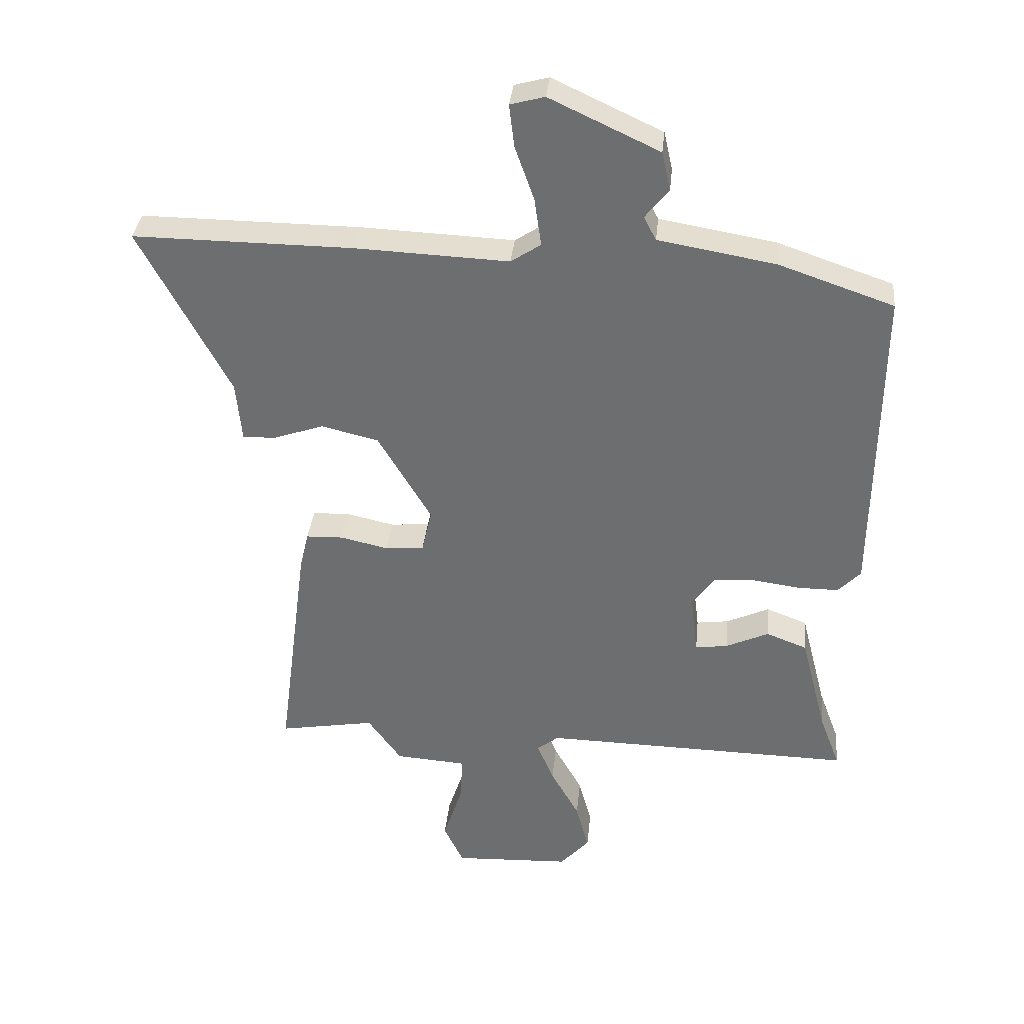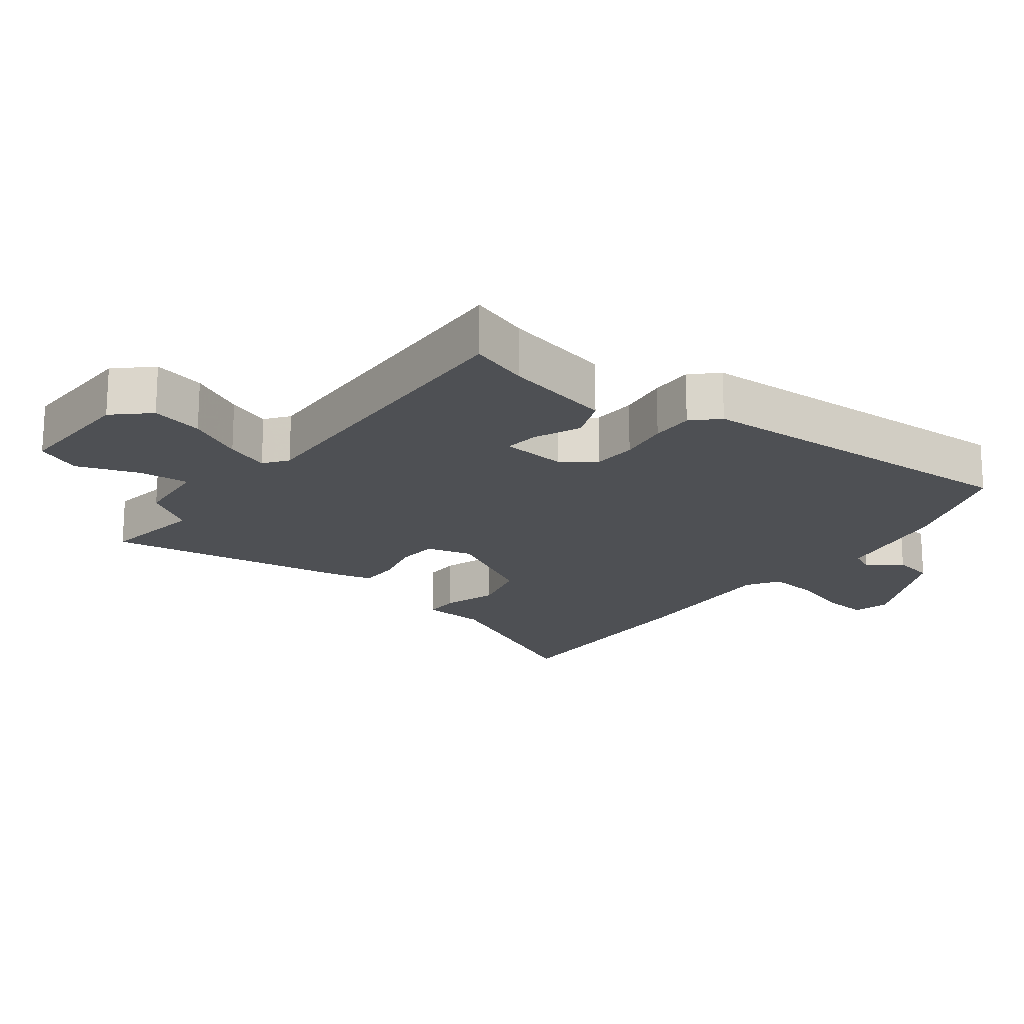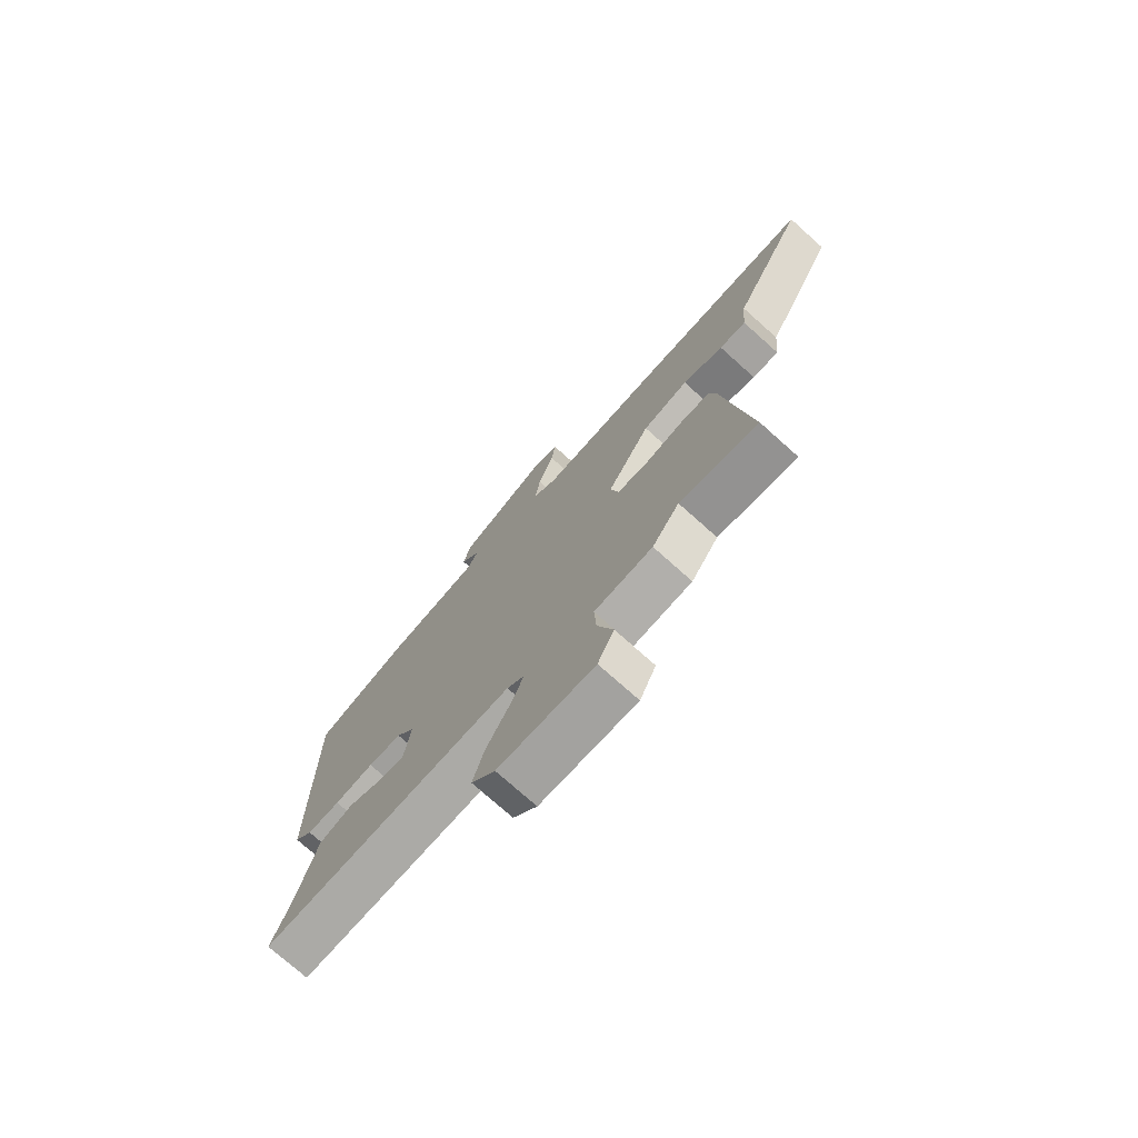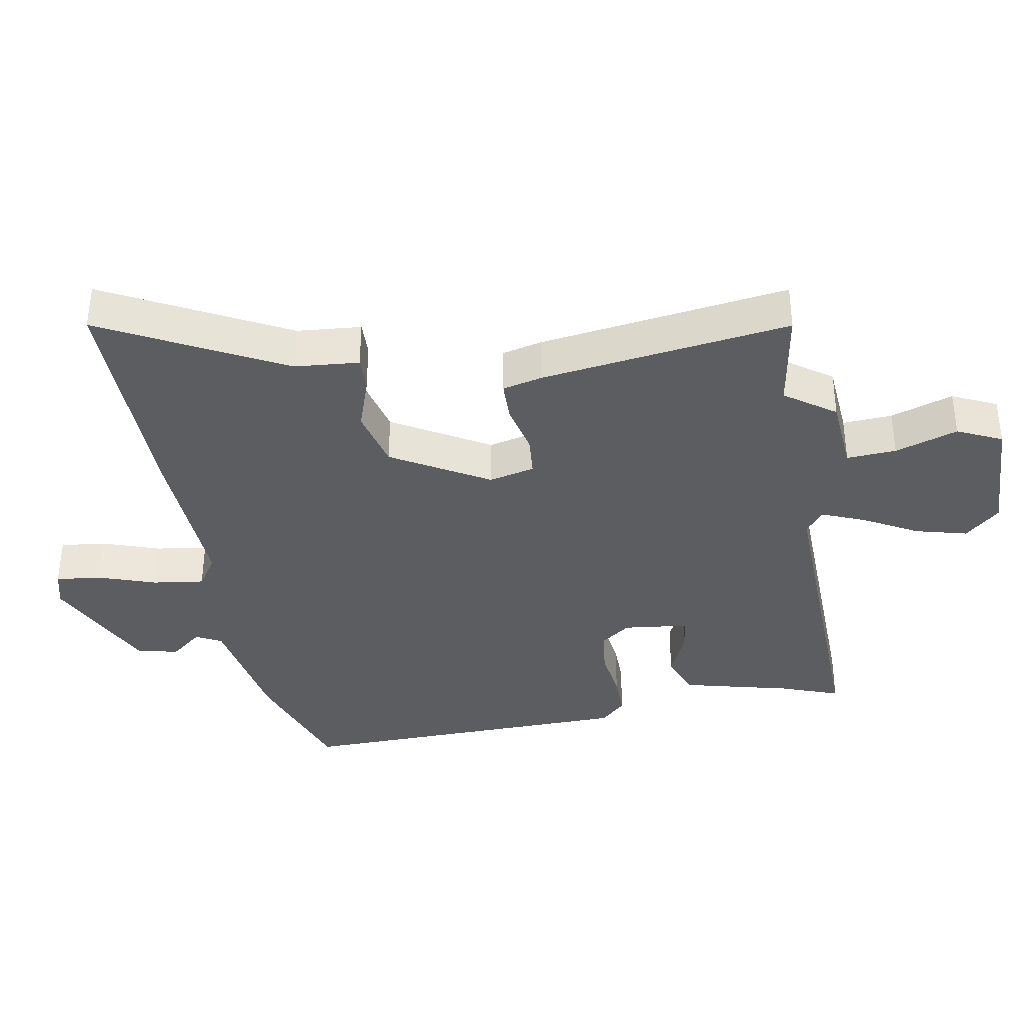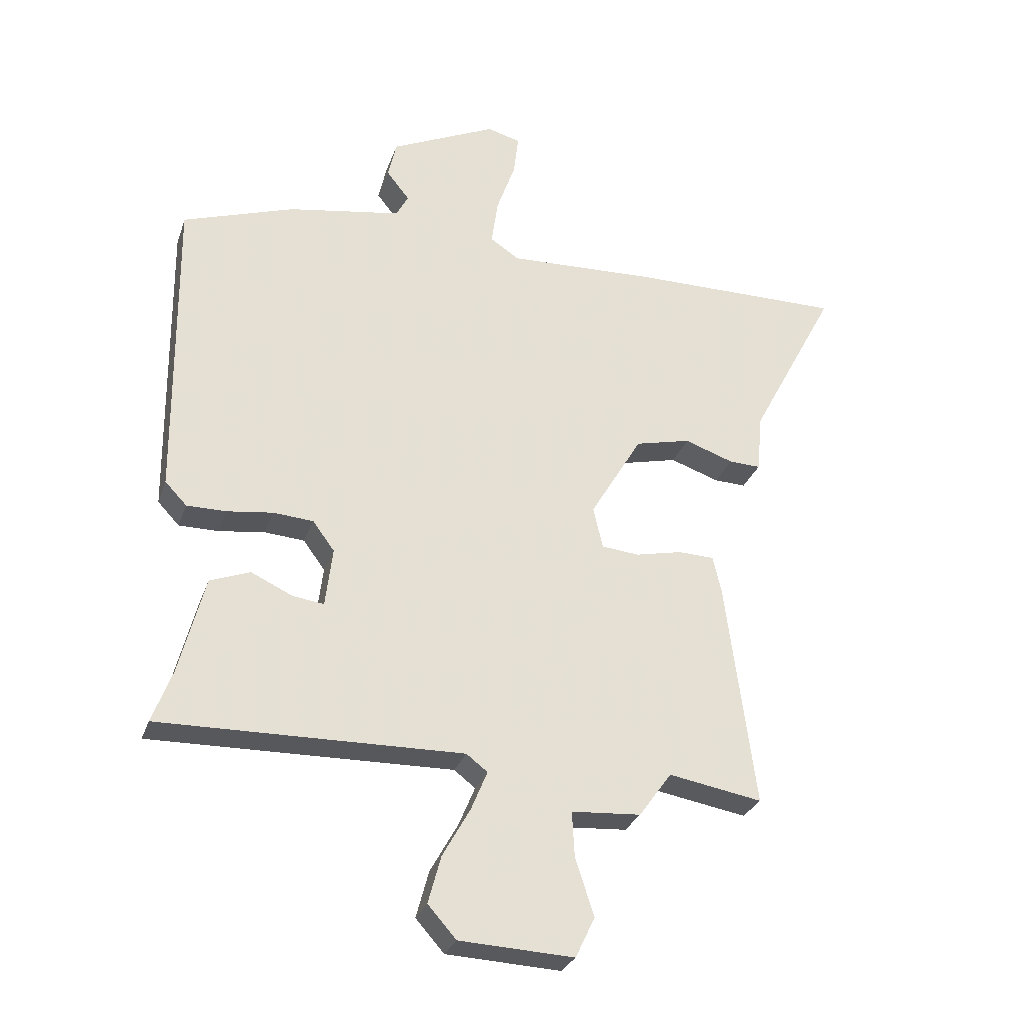
<metadata>
{"format":"obj","ext":"obj","renderer":"f3d","projection":"perspective","resolution":1024,"background":"white","views":[{"elev":35.1,"azim":-174.2,"up":"+Z"},{"elev":-18.6,"azim":-125.8,"up":"+Y"},{"elev":-74.9,"azim":48.2,"up":"+Z"},{"elev":-37.0,"azim":100.5,"up":"+Y"},{"elev":-28.9,"azim":-17.2,"up":"+Z"}]}
</metadata>
<code>
v -0.508 0.07 0.444
v -0.323 0.07 0.507
v -0.135 0.07 0.539
v -0.115 0.07 0.577
v -0.153 0.07 0.625
v -0.139 0.07 0.687
v 0.037 0.07 0.769
v 0.092 0.07 0.754
v 0.084 0.07 0.686
v 0.053 0.07 0.598
v 0.042 0.07 0.521
v 0.09 0.07 0.489
v 0.337 0.07 0.499
v 0.69 0.07 0.501
v 0.546 0.07 0.23
v 0.537 0.07 0.133
v 0.484 0.07 0.135
v 0.403 0.07 0.163
v 0.311 0.07 0.141
v 0.225 0.07 -0.004
v 0.241 0.07 -0.073
v 0.303 0.07 -0.079
v 0.38 0.07 -0.062
v 0.44 0.07 -0.064
v 0.454 0.07 -0.124
v 0.503 0.07 -0.501
v 0.348 0.07 -0.474
v 0.294 0.07 -0.549
v 0.179 0.07 -0.557
v 0.183 0.07 -0.632
v 0.214 0.07 -0.727
v 0.182 0.07 -0.794
v -0.007 0.07 -0.785
v -0.054 0.07 -0.732
v -0.033 0.07 -0.654
v 0.013 0.07 -0.572
v 0.04 0.07 -0.507
v 0.005 0.07 -0.48
v -0.496 0.07 -0.489
v -0.463 0.07 -0.401
v -0.421 0.07 -0.238
v -0.355 0.07 -0.213
v -0.286 0.07 -0.245
v -0.234 0.07 -0.252
v -0.222 0.07 -0.154
v -0.258 0.07 -0.105
v -0.324 0.07 -0.1
v -0.401 0.07 -0.11
v -0.466 0.07 -0.11
v -0.502 0.07 -0.072
v -0.508 0 0.444
v -0.323 0 0.507
v -0.135 0 0.539
v -0.115 0 0.577
v -0.153 0 0.625
v -0.139 0 0.687
v 0.037 0 0.769
v 0.092 0 0.754
v 0.084 0 0.686
v 0.053 0 0.598
v 0.042 0 0.521
v 0.09 0 0.489
v 0.337 0 0.499
v 0.69 0 0.501
v 0.546 0 0.23
v 0.537 0 0.133
v 0.484 0 0.135
v 0.403 0 0.163
v 0.311 0 0.141
v 0.225 0 -0.004
v 0.241 0 -0.073
v 0.303 0 -0.079
v 0.38 0 -0.062
v 0.44 0 -0.064
v 0.454 0 -0.124
v 0.503 0 -0.501
v 0.348 0 -0.474
v 0.294 0 -0.549
v 0.179 0 -0.557
v 0.183 0 -0.632
v 0.214 0 -0.727
v 0.182 0 -0.794
v -0.007 0 -0.785
v -0.054 0 -0.732
v -0.033 0 -0.654
v 0.013 0 -0.572
v 0.04 0 -0.507
v 0.005 0 -0.48
v -0.496 0 -0.489
v -0.463 0 -0.401
v -0.421 0 -0.238
v -0.355 0 -0.213
v -0.286 0 -0.245
v -0.234 0 -0.252
v -0.222 0 -0.154
v -0.258 0 -0.105
v -0.324 0 -0.1
v -0.401 0 -0.11
v -0.466 0 -0.11
v -0.502 0 -0.072
f 47 48 49 50
f 46 47 50 1
f 45 46 1 2
f 40 41 42 43
f 38 39 40 43
f 37 38 43 44
f 33 34 35 36
f 33 36 37
f 30 31 32 33
f 29 30 33 37
f 27 28 29 37
f 24 25 26 27
f 22 23 24 27
f 21 22 27 37
f 20 21 37 44
f 15 16 17 18
f 15 18 19
f 12 13 14 15
f 12 15 19
f 11 12 19 20
f 7 8 9 10
f 7 10 11
f 4 5 6 7
f 3 4 7 11
f 45 2 3 11
f 11 20 44 45
f 100 99 98 97
f 51 100 97 96
f 52 51 96 95
f 93 92 91 90
f 93 90 89 88
f 94 93 88 87
f 86 85 84 83
f 87 86 83
f 83 82 81 80
f 87 83 80 79
f 87 79 78 77
f 77 76 75 74
f 77 74 73 72
f 87 77 72 71
f 94 87 71 70
f 68 67 66 65
f 69 68 65
f 65 64 63 62
f 69 65 62
f 70 69 62 61
f 60 59 58 57
f 61 60 57
f 57 56 55 54
f 61 57 54 53
f 61 53 52 95
f 95 94 70 61
f 1 51 52 2
f 2 52 53 3
f 3 53 54 4
f 4 54 55 5
f 5 55 56 6
f 6 56 57 7
f 7 57 58 8
f 8 58 59 9
f 9 59 60 10
f 10 60 61 11
f 11 61 62 12
f 12 62 63 13
f 13 63 64 14
f 14 64 65 15
f 15 65 66 16
f 16 66 67 17
f 17 67 68 18
f 18 68 69 19
f 19 69 70 20
f 20 70 71 21
f 21 71 72 22
f 22 72 73 23
f 23 73 74 24
f 24 74 75 25
f 25 75 76 26
f 26 76 77 27
f 27 77 78 28
f 28 78 79 29
f 29 79 80 30
f 30 80 81 31
f 31 81 82 32
f 32 82 83 33
f 33 83 84 34
f 34 84 85 35
f 35 85 86 36
f 36 86 87 37
f 37 87 88 38
f 38 88 89 39
f 39 89 90 40
f 40 90 91 41
f 41 91 92 42
f 42 92 93 43
f 43 93 94 44
f 44 94 95 45
f 45 95 96 46
f 46 96 97 47
f 47 97 98 48
f 48 98 99 49
f 49 99 100 50
f 50 100 51 1

</code>
